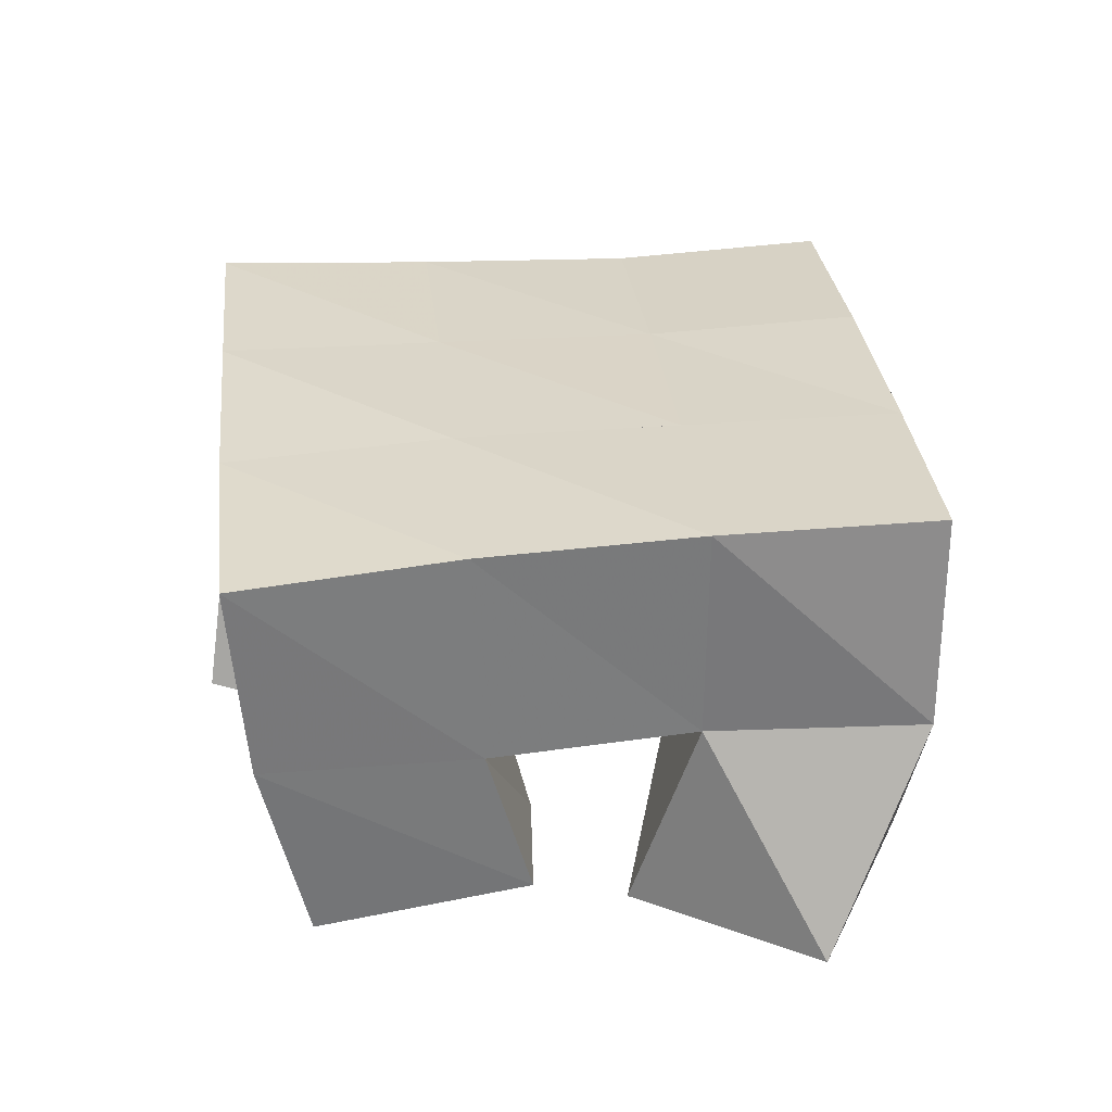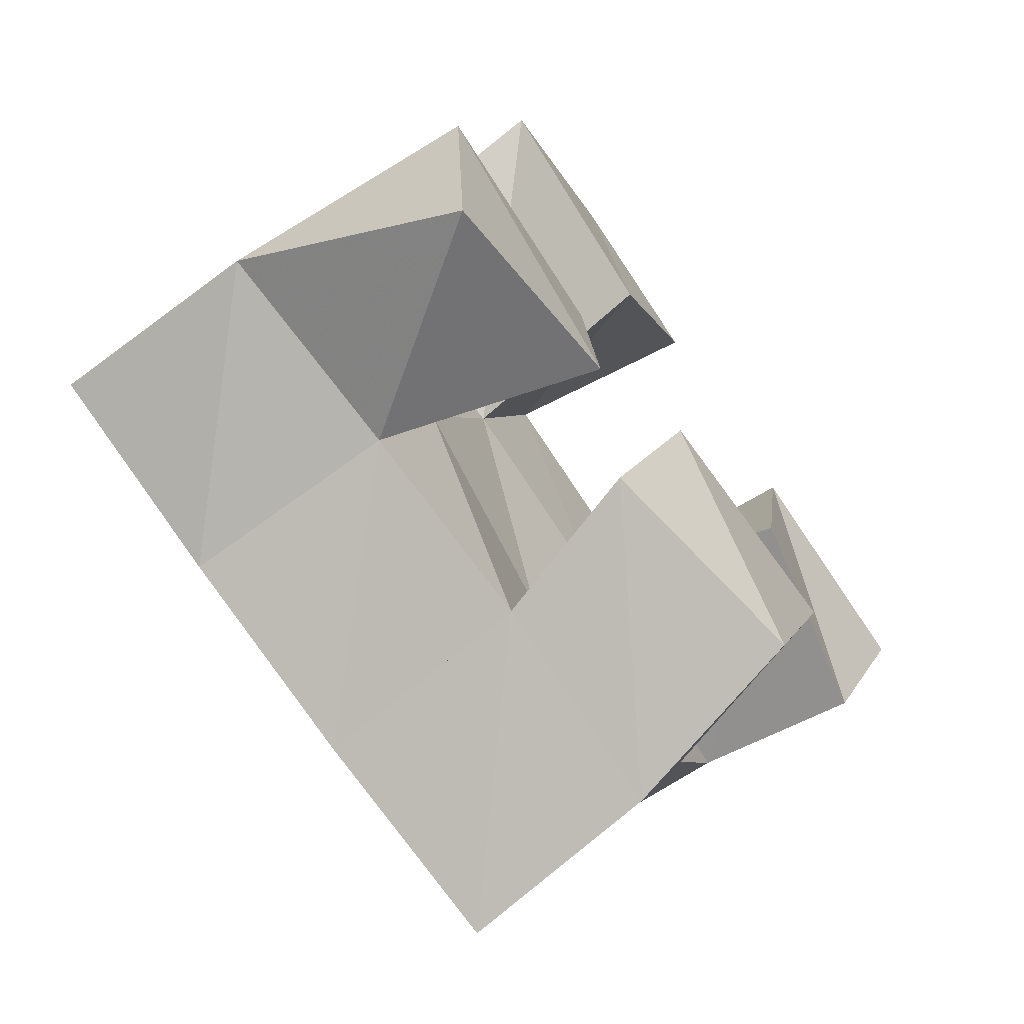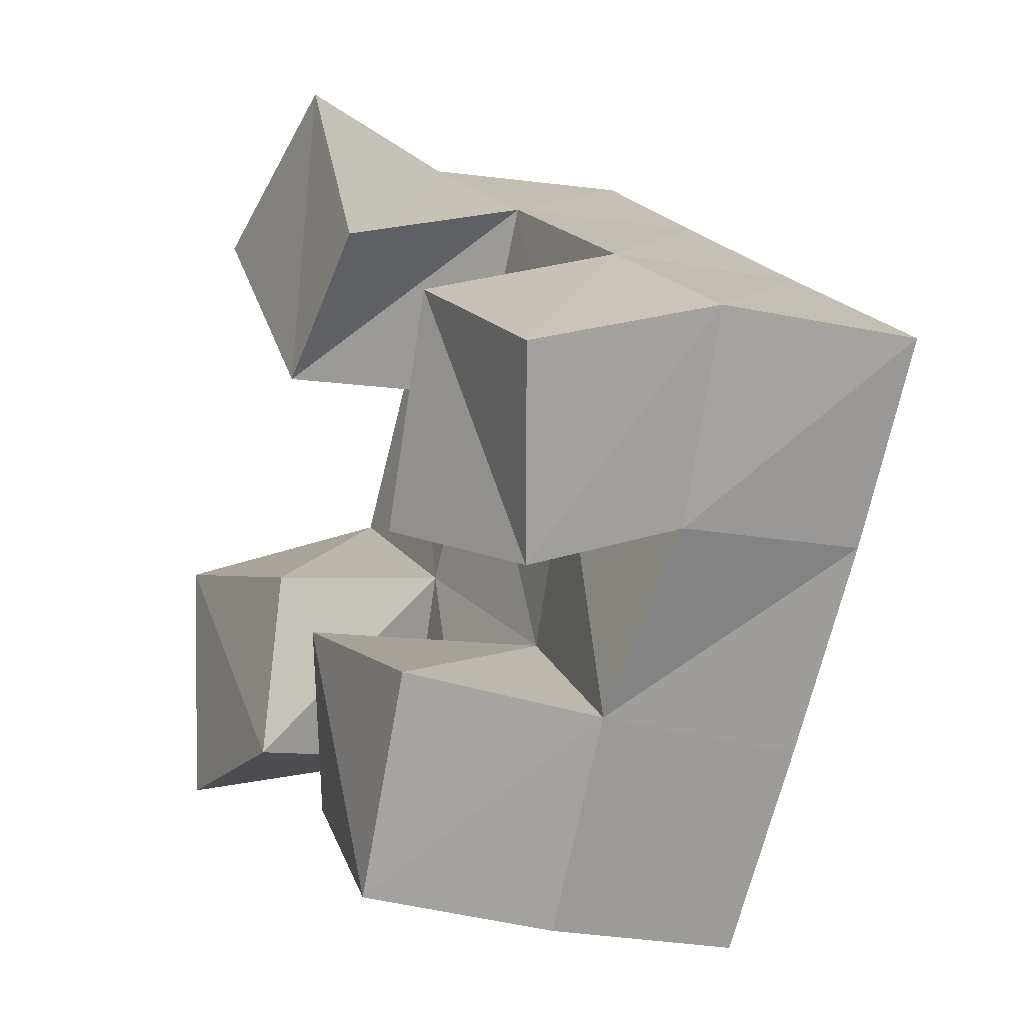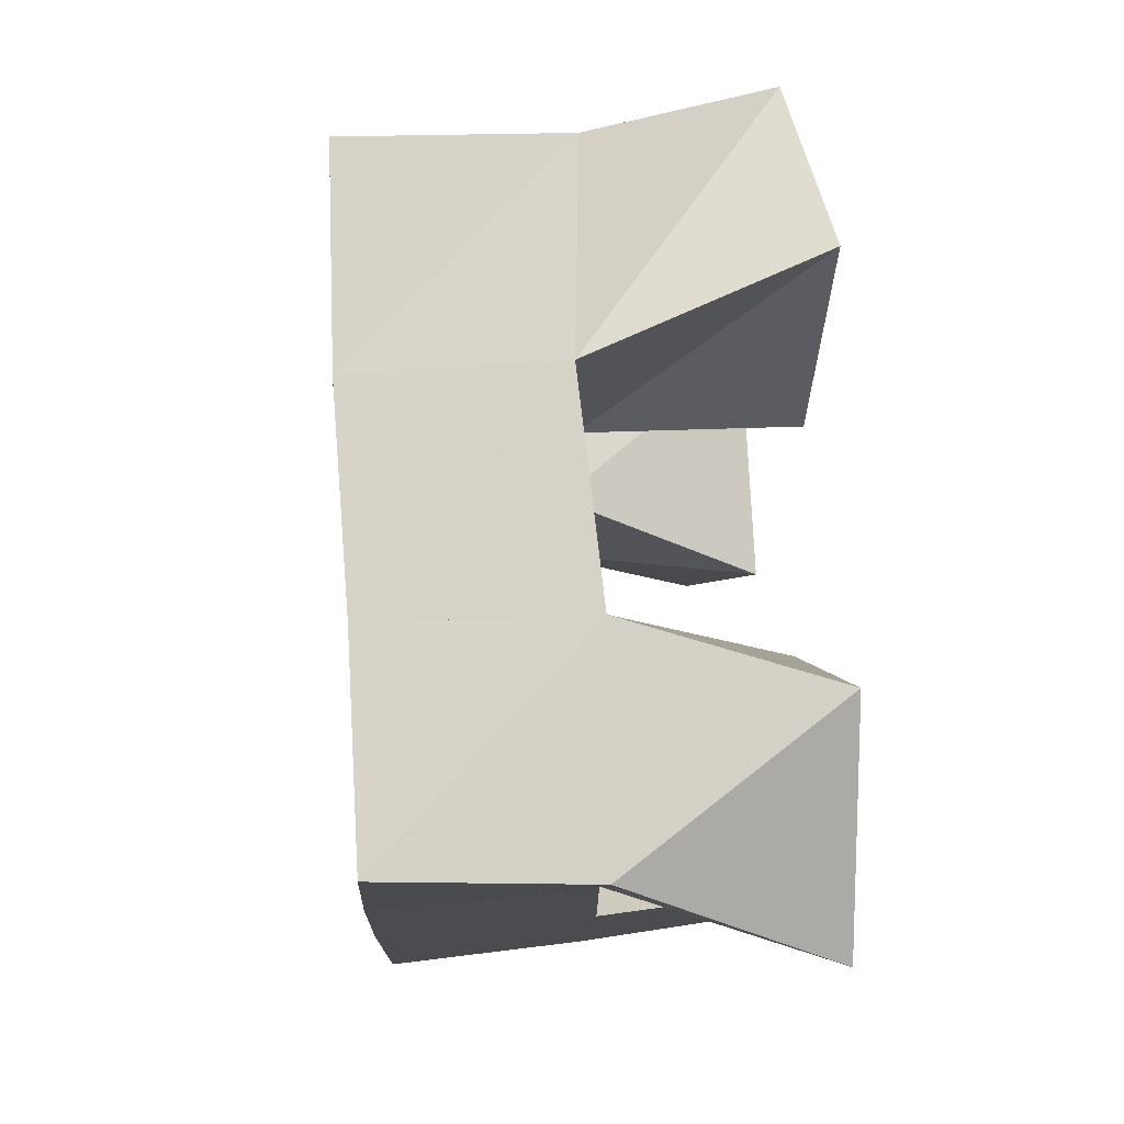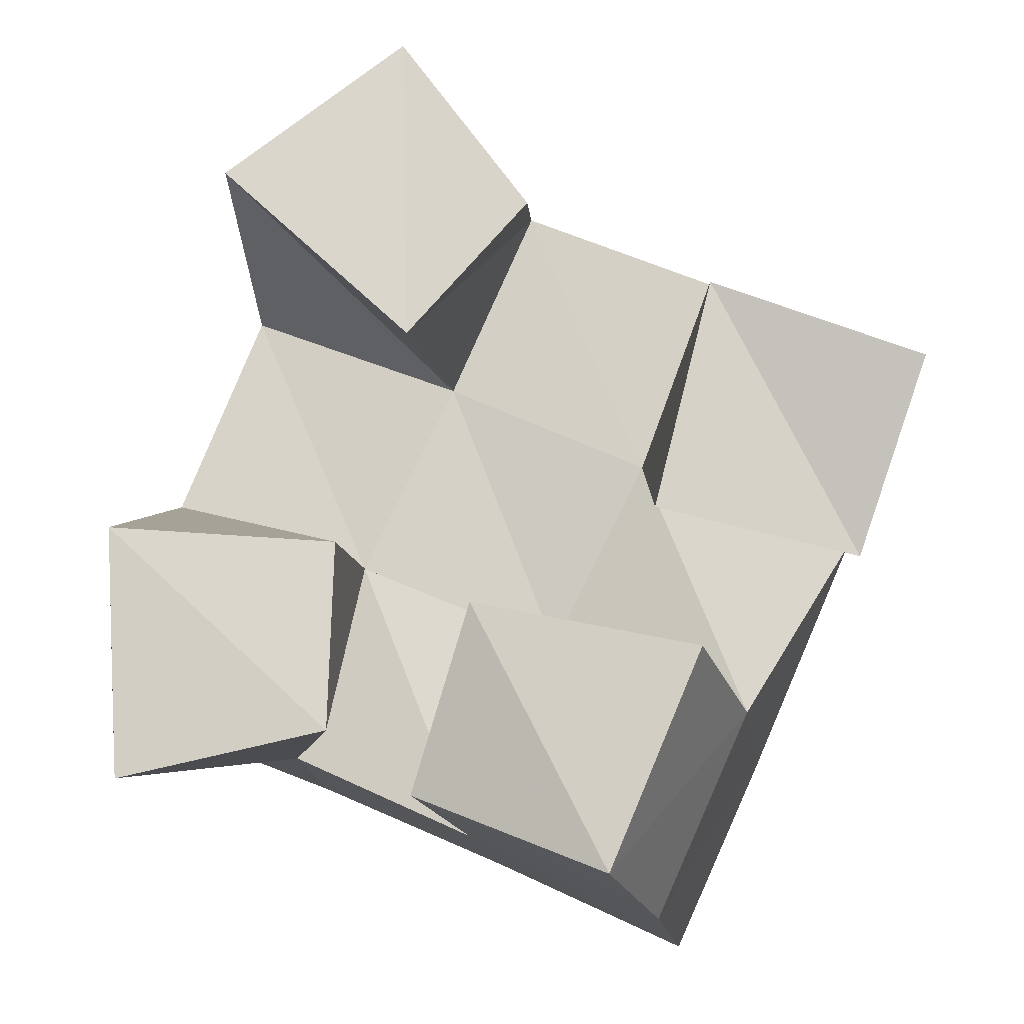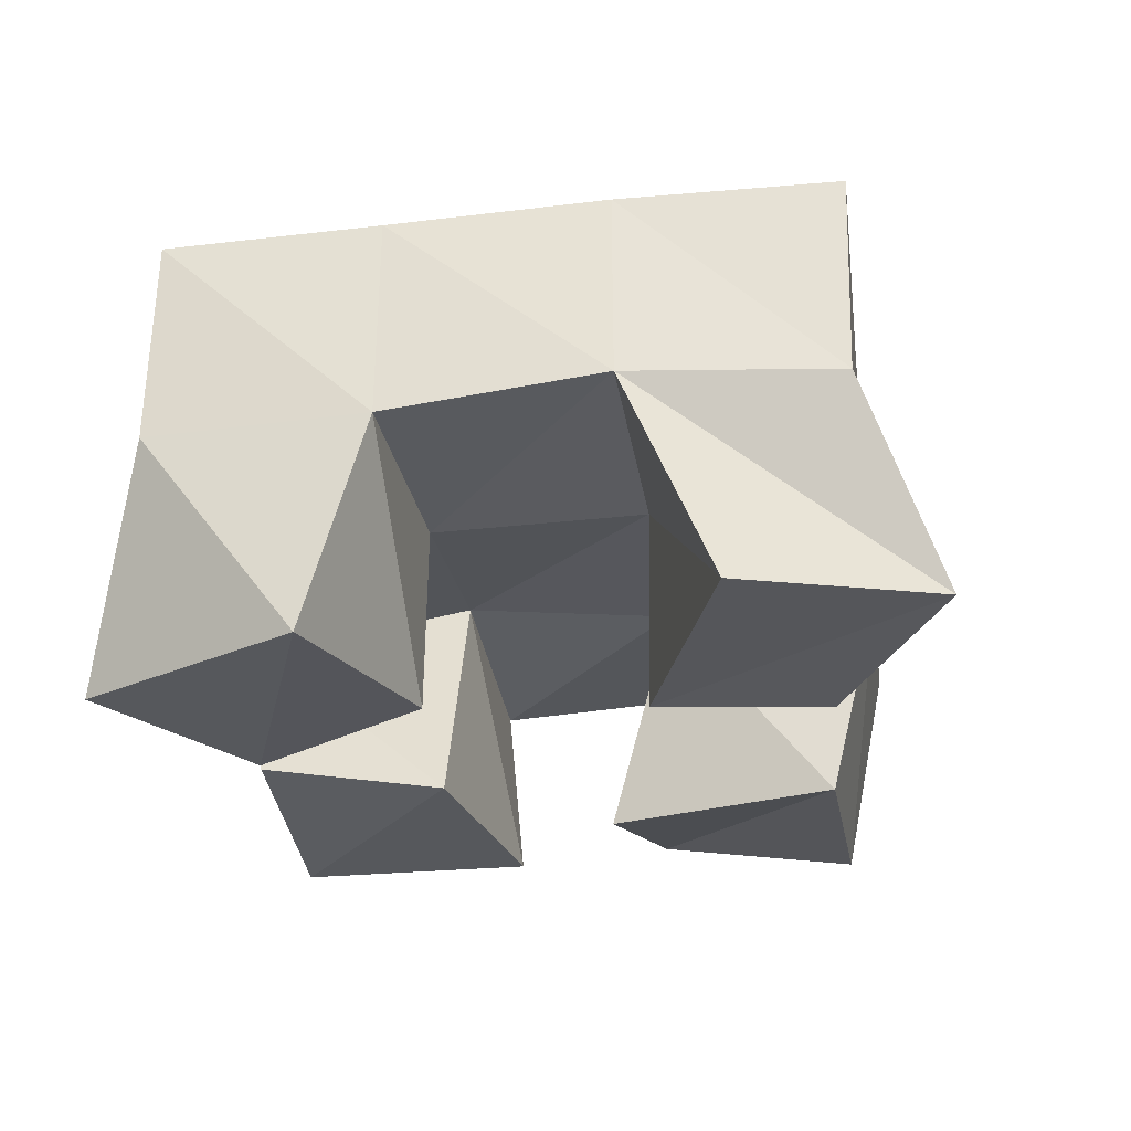
<metadata>
{"format":"obj","ext":"obj","renderer":"f3d","projection":"perspective","resolution":1024,"background":"white","views":[{"elev":27.9,"azim":-162.4,"up":"+Y"},{"elev":-66.3,"azim":-52.6,"up":"+Z"},{"elev":-5.5,"azim":63.1,"up":"+Z"},{"elev":9.0,"azim":-94.7,"up":"+Z"},{"elev":-11.4,"azim":6.8,"up":"+Z"},{"elev":-27.8,"azim":-58.9,"up":"+Y"}]}
</metadata>
<code>
v 0.9703 0.1 0.09533
v 0.9547 0.15 0.118
v 1.018 0.1001 0.1055
v 1.002 0.1476 0.104
v 0.967 0.1 0.1528
v 0.971 0.1494 0.1673
v 1.019 0.1043 0.149
v 1.018 0.1472 0.1504
v 1.092 0.1012 0.1548
v 1.086 0.1491 0.1744
v 1.137 0.112 0.1445
v 1.136 0.1512 0.1539
v 1.105 0.1035 0.2073
v 1.107 0.1505 0.2193
v 1.153 0.1042 0.1888
v 1.152 0.1516 0.2003
v 0.9921 0.1008 0.2372
v 0.9894 0.1539 0.2152
v 1.036 0.1 0.1966
v 1.039 0.1494 0.1952
v 1.033 0.1066 0.2693
v 1.01 0.1514 0.2595
v 1.063 0.1034 0.2279
v 1.059 0.1503 0.2392
v 1.036 0.1088 0.09158
v 1.044 0.1442 0.08483
v 1.081 0.1 0.07353
v 1.089 0.1436 0.06516
v 1.05 0.1 0.1339
v 1.064 0.1526 0.1312
v 1.102 0.1 0.1232
v 1.111 0.1451 0.1135
v 0.9546 0.1981 0.1197
v 1 0.1968 0.1005
v 0.9739 0.1993 0.1659
v 1.02 0.1981 0.1473
v 0.9944 0.2017 0.2121
v 1.039 0.199 0.1932
v 1.015 0.2018 0.2587
v 1.06 0.1991 0.2389
v 1.046 0.1941 0.08076
v 1.066 0.1975 0.127
v 1.086 0.1992 0.1729
v 1.105 0.2005 0.2178
v 1.092 0.1895 0.05976
v 1.112 0.1946 0.1055
v 1.132 0.1995 0.1517
v 1.151 0.2025 0.197
f 1 2 4
f 3 1 4
f 2 6 8
f 4 2 8
f 6 5 7
f 8 6 7
f 5 1 3
f 7 5 3
f 8 7 3
f 4 8 3
f 2 1 5
f 6 2 5
f 9 10 12
f 11 9 12
f 10 14 16
f 12 10 16
f 14 13 15
f 16 14 15
f 13 9 11
f 15 13 11
f 16 15 11
f 12 16 11
f 10 9 13
f 14 10 13
f 17 18 20
f 19 17 20
f 18 22 24
f 20 18 24
f 22 21 23
f 24 22 23
f 21 17 19
f 23 21 19
f 24 23 19
f 20 24 19
f 18 17 21
f 22 18 21
f 25 26 28
f 27 25 28
f 26 30 32
f 28 26 32
f 30 29 31
f 32 30 31
f 29 25 27
f 31 29 27
f 32 31 27
f 28 32 27
f 26 25 29
f 30 26 29
f 2 33 34
f 4 2 34
f 33 35 36
f 34 33 36
f 35 6 8
f 36 35 8
f 6 2 4
f 8 6 4
f 36 8 4
f 34 36 4
f 33 2 6
f 35 33 6
f 6 35 36
f 8 6 36
f 35 37 38
f 36 35 38
f 37 18 20
f 38 37 20
f 18 6 8
f 20 18 8
f 38 20 8
f 36 38 8
f 35 6 18
f 37 35 18
f 18 37 38
f 20 18 38
f 37 39 40
f 38 37 40
f 39 22 24
f 40 39 24
f 22 18 20
f 24 22 20
f 40 24 20
f 38 40 20
f 37 18 22
f 39 37 22
f 4 34 41
f 26 4 41
f 34 36 42
f 41 34 42
f 36 8 30
f 42 36 30
f 8 4 26
f 30 8 26
f 42 30 26
f 41 42 26
f 34 4 8
f 36 34 8
f 8 36 42
f 30 8 42
f 36 38 43
f 42 36 43
f 38 20 10
f 43 38 10
f 20 8 30
f 10 20 30
f 43 10 30
f 42 43 30
f 36 8 20
f 38 36 20
f 20 38 43
f 10 20 43
f 38 40 44
f 43 38 44
f 40 24 14
f 44 40 14
f 24 20 10
f 14 24 10
f 44 14 10
f 43 44 10
f 38 20 24
f 40 38 24
f 26 41 45
f 28 26 45
f 41 42 46
f 45 41 46
f 42 30 32
f 46 42 32
f 30 26 28
f 32 30 28
f 46 32 28
f 45 46 28
f 41 26 30
f 42 41 30
f 30 42 46
f 32 30 46
f 42 43 47
f 46 42 47
f 43 10 12
f 47 43 12
f 10 30 32
f 12 10 32
f 47 12 32
f 46 47 32
f 42 30 10
f 43 42 10
f 10 43 47
f 12 10 47
f 43 44 48
f 47 43 48
f 44 14 16
f 48 44 16
f 14 10 12
f 16 14 12
f 48 16 12
f 47 48 12
f 43 10 14
f 44 43 14

</code>
